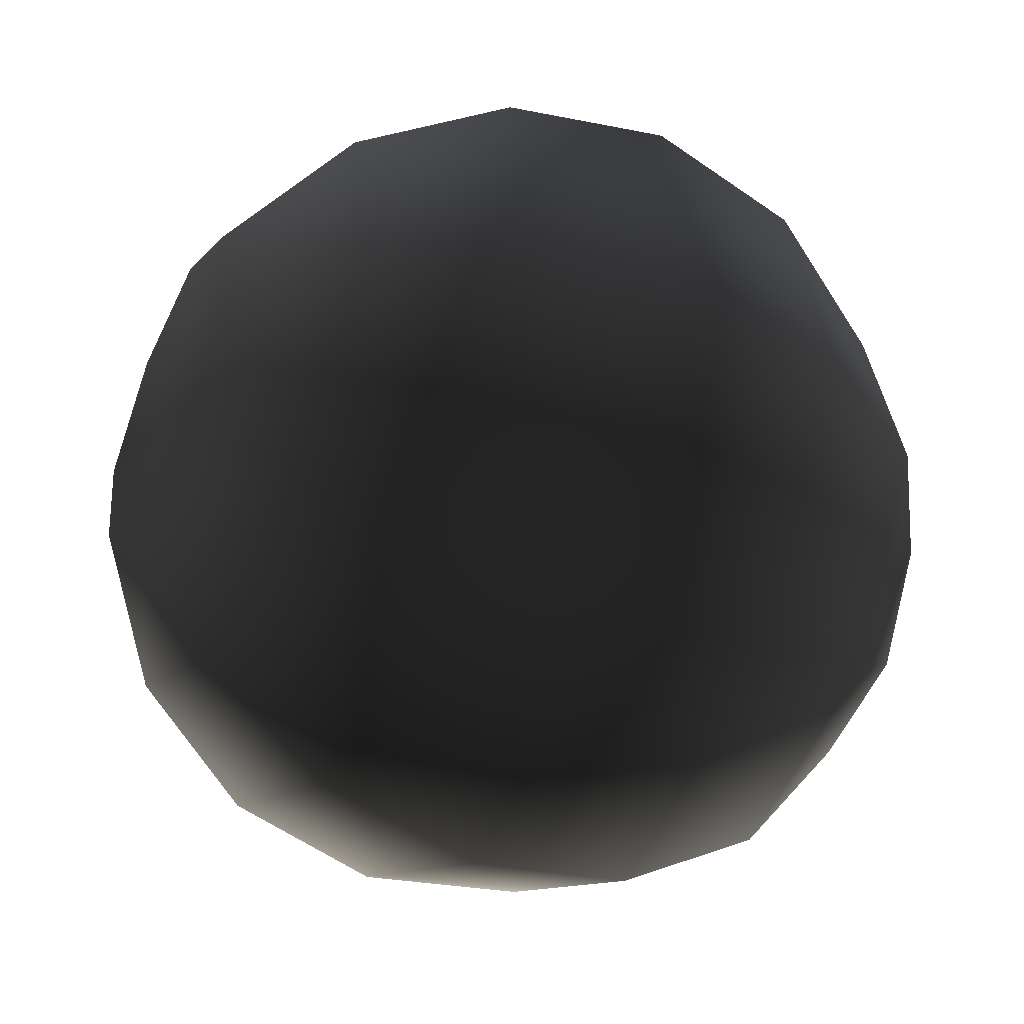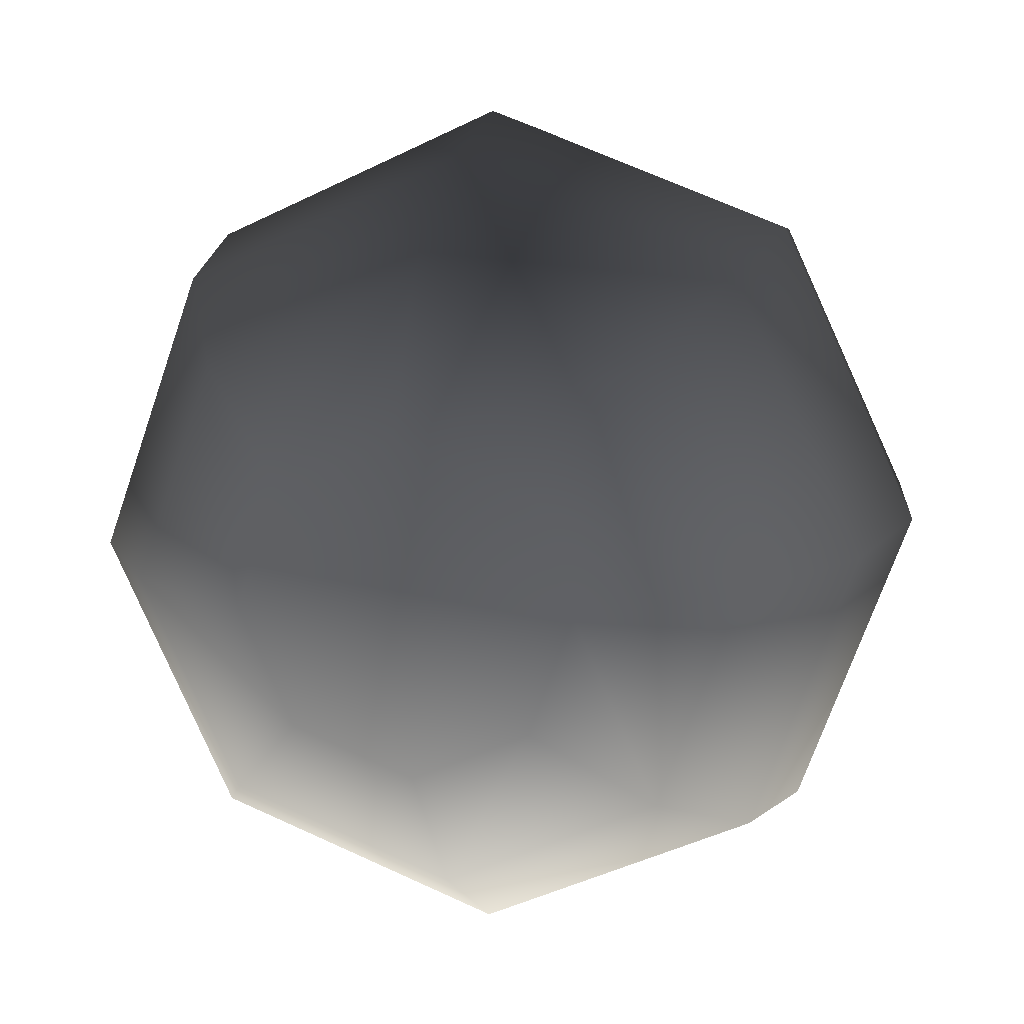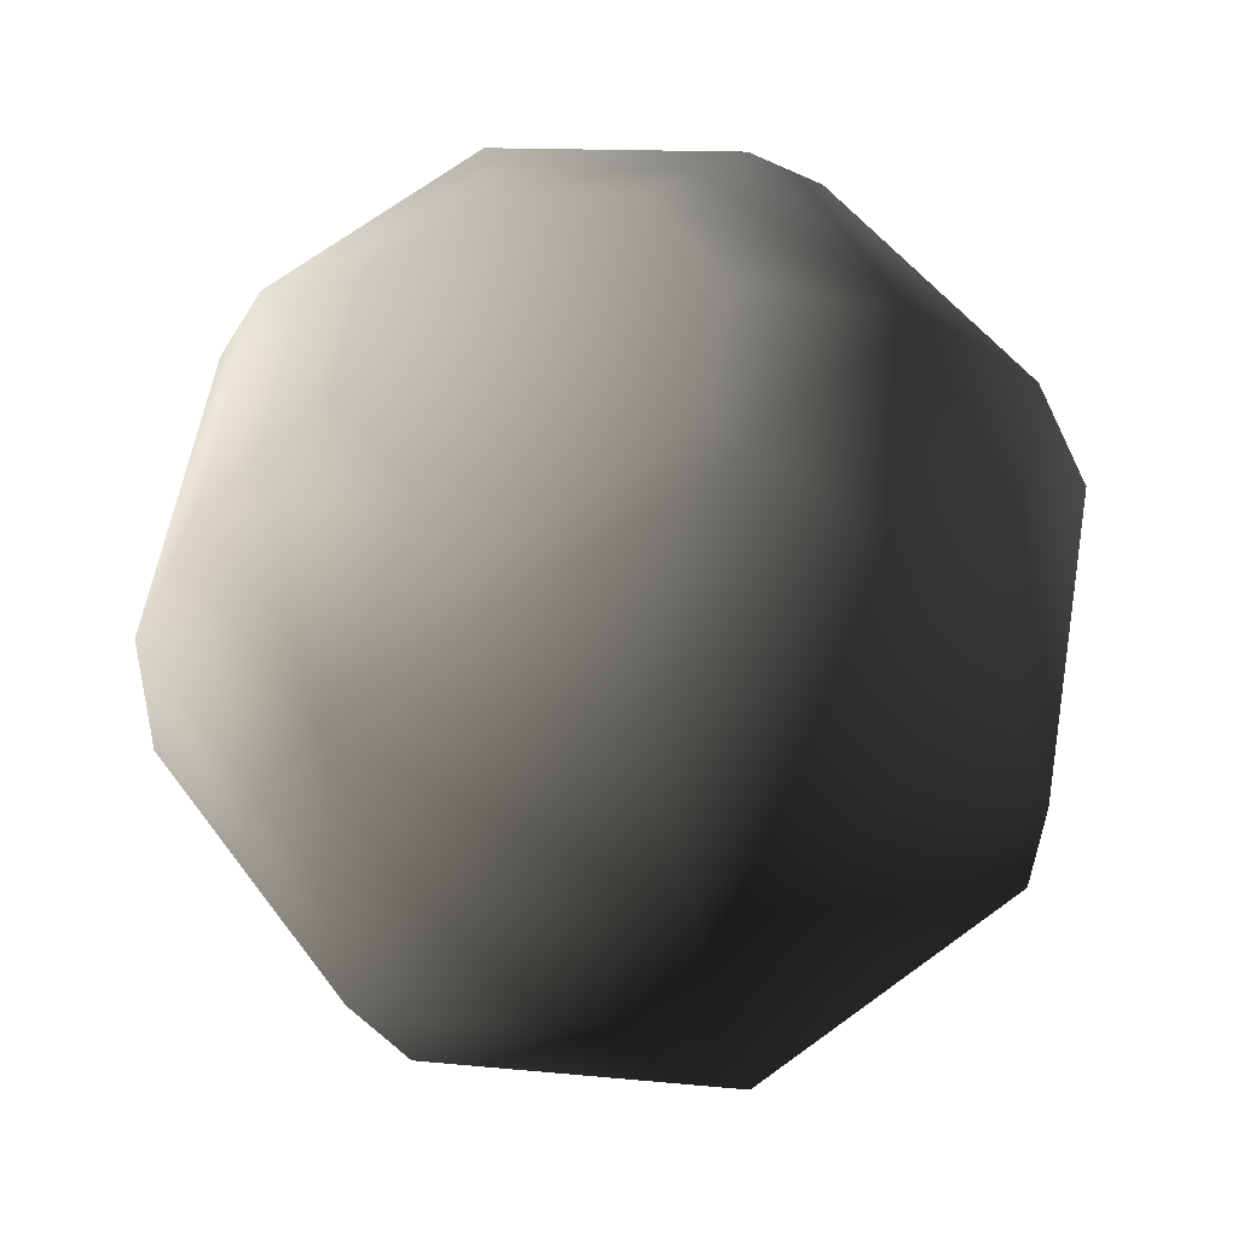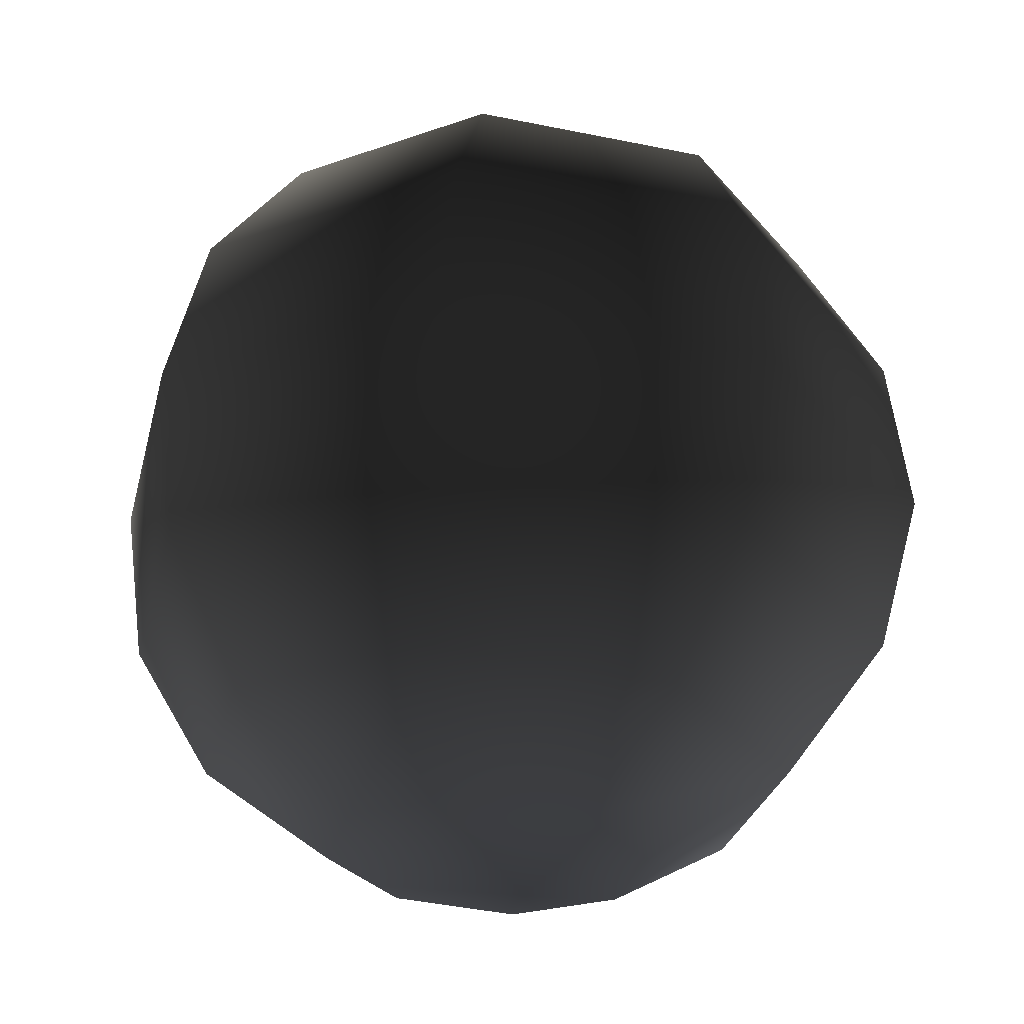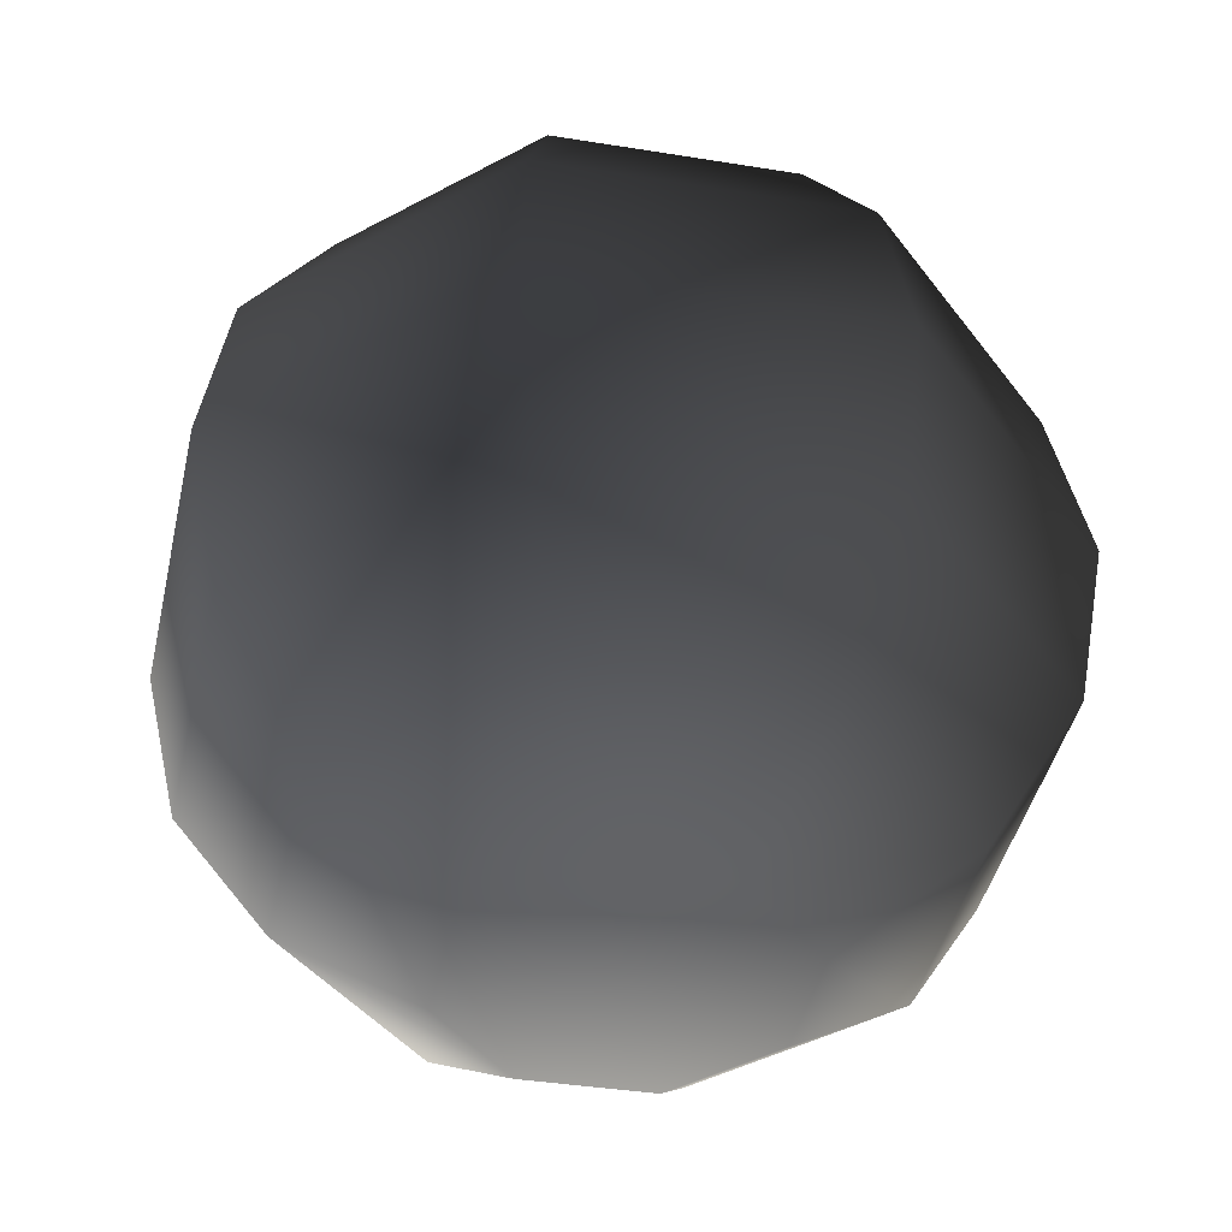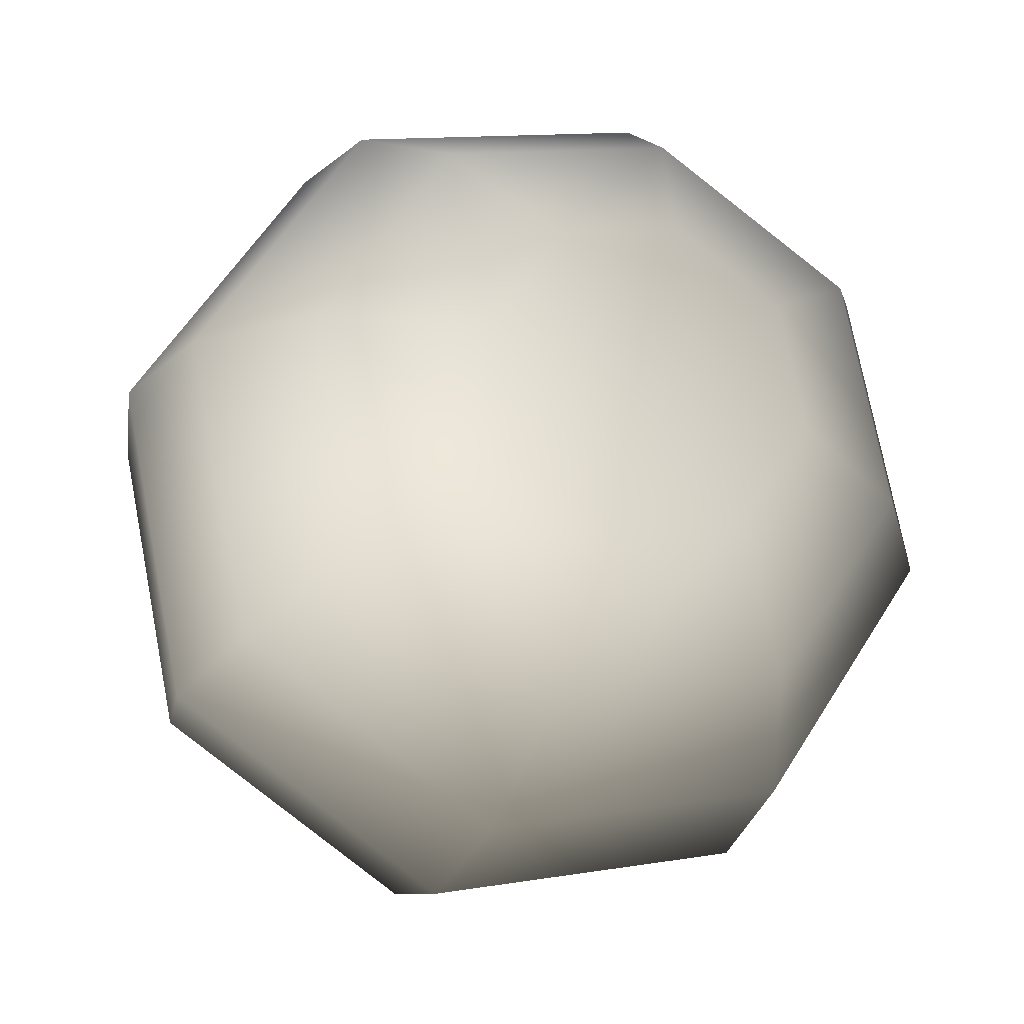
<metadata>
{"format":"obj","ext":"obj","renderer":"f3d","projection":"perspective","resolution":1024,"background":"white","views":[{"elev":-72.7,"azim":82.3,"up":"+Z"},{"elev":-63.2,"azim":175.5,"up":"+Y"},{"elev":-45.3,"azim":26.3,"up":"+Z"},{"elev":-9.0,"azim":136.4,"up":"+Y"},{"elev":37.9,"azim":15.0,"up":"+Z"},{"elev":65.9,"azim":-133.6,"up":"+Y"}]}
</metadata>
<code>
v 0.001434 -0.04438 -0.02463
v -0.01127 -0.03414 -0.03587
v -0.02441 -0.04252 -0.01323
v -0.005677 -0.04892 -0.01238
v -0.03943 -0.02964 -0.01206
v -0.02226 -0.01869 -0.04164
v -0.005677 -0.04892 -0.01238
v -0.02441 -0.04252 -0.01323
v -0.01748 -0.04582 0.01316
v -0.00193 -0.05071 0.001901
v -0.03038 -0.03396 0.02241
v -0.03943 -0.02964 -0.01206
v -0.03865 -0.01693 0.02826
v -0.04844 -0.01226 -0.009063
v -0.02226 -0.01869 -0.04164
v -0.02986 -0.0004033 -0.04107
v -0.05008 0.006996 -0.004681
v -0.03291 0.01795 -0.03426
v -0.04103 0.002678 0.0298
v -0.04409 0.02518 0.0004134
v -0.03095 0.03357 -0.02222
v -0.03717 0.02188 0.0268
v -0.0314 0.03954 0.005445
v -0.02428 0.04407 -0.006805
v -0.02765 0.03775 0.01973
v -0.00193 -0.05071 0.001901
v -0.01748 -0.04582 0.01316
v 0.005447 -0.04212 0.02784
v 0.01048 -0.0487 0.009848
v -0.0004163 -0.02912 0.0416
v -0.03038 -0.03396 0.02241
v -0.006216 -0.01169 0.04903
v -0.03865 -0.01693 0.02826
v -0.01107 0.007523 0.04899
v -0.04103 0.002678 0.0298
v -0.01424 0.02559 0.04149
v -0.03717 0.02188 0.0268
v 0.01048 -0.0487 0.009848
v 0.005447 -0.04212 0.02784
v 0.03095 -0.03357 0.02222
v 0.02428 -0.04408 0.006806
v 0.03291 -0.01795 0.03426
v -0.0004163 -0.02912 0.0416
v 0.02986 0.0004029 0.04107
v -0.006216 -0.01169 0.04903
v 0.02226 0.01869 0.04164
v -0.01107 0.007523 0.04899
v 0.01127 0.03414 0.03587
v -0.01424 0.02559 0.04149
v -0.001434 0.04438 0.02463
v -0.01524 0.03976 0.02767
v -0.03717 0.02188 0.0268
v -0.02765 0.03775 0.01973
v 0.02428 -0.04408 0.006806
v 0.03095 -0.03357 0.02222
v 0.04409 -0.02518 -0.0004125
v 0.0314 -0.03954 -0.005444
v 0.05008 -0.006997 0.004682
v 0.03291 -0.01795 0.03426
v 0.04844 0.01226 0.009064
v 0.0314 -0.03954 -0.005444
v 0.04409 -0.02518 -0.0004125
v 0.03717 -0.02188 -0.0268
v 0.02765 -0.03775 -0.01973
v 0.04103 -0.002679 -0.0298
v 0.05008 -0.006997 0.004682
v 0.03865 0.01693 -0.02826
v 0.04844 0.01226 0.009064
v 0.03038 0.03396 -0.02241
v 0.03942 0.02964 0.01207
v 0.02986 0.0004029 0.04107
v 0.03291 -0.01795 0.03426
v 0.01749 0.04582 -0.01316
v 0.02441 0.04252 0.01323
v 0.02765 -0.03775 -0.01973
v 0.03717 -0.02188 -0.0268
v 0.01424 -0.02559 -0.04149
v 0.01524 -0.03976 -0.02767
v -0.01127 -0.03414 -0.03587
v 0.001434 -0.04438 -0.02463
v 0.01107 -0.007523 -0.04898
v 0.04103 -0.002679 -0.0298
v -0.02226 -0.01869 -0.04164
v 0.006216 0.01169 -0.04902
v 0.03865 0.01693 -0.02826
v 0.0004161 0.02912 -0.0416
v 0.03038 0.03396 -0.02241
v 0.01107 -0.007523 -0.04898
v 0.006216 0.01169 -0.04902
v -0.02986 -0.0004033 -0.04107
v -0.02226 -0.01869 -0.04164
v -0.03291 0.01795 -0.03426
v 0.0004161 0.02912 -0.0416
v -0.03095 0.03357 -0.02222
v -0.005447 0.04212 -0.02784
v 0.03038 0.03396 -0.02241
v 0.01749 0.04582 -0.01316
v -0.01048 0.0487 -0.009848
v 0.00193 0.05071 -0.0019
v -0.02428 0.04407 -0.006805
v 0.02986 0.0004029 0.04107
v 0.02226 0.01869 0.04164
v 0.03942 0.02964 0.01207
v 0.02441 0.04252 0.01323
v 0.01127 0.03414 0.03587
v 0.005677 0.04892 0.01238
v -0.001434 0.04438 0.02463
v 0.00193 0.05071 -0.0019
v 0.01749 0.04582 -0.01316
v -0.005677 -0.04892 -0.01238
v 0.01274 -0.04381 -0.008829
v 0.001434 -0.04438 -0.02463
v -0.00193 -0.05071 0.001901
v 0.01048 -0.0487 0.009848
v 0.02428 -0.04408 0.006806
v 0.0314 -0.03954 -0.005444
v 0.02765 -0.03775 -0.01973
v 0.01524 -0.03976 -0.02767
v -0.02428 0.04407 -0.006805
v -0.01274 0.04381 0.00883
v -0.0314 0.03954 0.005445
v -0.02765 0.03775 0.01973
v -0.01524 0.03976 0.02767
v -0.001434 0.04438 0.02463
v 0.005677 0.04892 0.01238
v 0.00193 0.05071 -0.0019
v -0.01048 0.0487 -0.009848
g Kitchen_2_Fruit_5_2026_3
f 1 3 2
f 1 4 3
f 2 3 5
f 2 5 6
f 7 9 8
f 7 10 9
f 8 9 11
f 8 11 12
f 12 11 13
f 12 13 14
f 15 12 14
f 15 14 16
f 16 14 17
f 16 17 18
f 14 19 17
f 14 13 19
f 18 17 20
f 18 20 21
f 17 22 20
f 17 19 22
f 21 20 23
f 21 23 24
f 20 25 23
f 20 22 25
f 26 28 27
f 26 29 28
f 27 28 30
f 27 30 31
f 31 30 32
f 31 32 33
f 33 32 34
f 33 34 35
f 35 34 36
f 35 36 37
f 38 40 39
f 38 41 40
f 39 40 42
f 39 42 43
f 43 42 44
f 43 44 45
f 45 44 46
f 45 46 47
f 47 46 48
f 47 48 49
f 49 48 50
f 49 50 51
f 52 49 51
f 52 51 53
f 54 56 55
f 54 57 56
f 55 56 58
f 55 58 59
f 59 58 60
f 61 63 62
f 61 64 63
f 62 63 65
f 62 65 66
f 66 65 67
f 66 67 68
f 68 67 69
f 68 69 70
f 71 68 70
f 72 68 71
f 70 69 73
f 70 73 74
f 75 77 76
f 75 78 77
f 78 79 77
f 78 80 79
f 76 77 81
f 76 81 82
f 77 83 81
f 77 79 83
f 82 81 84
f 82 84 85
f 85 84 86
f 85 86 87
f 88 90 89
f 88 91 90
f 89 90 92
f 89 92 93
f 93 92 94
f 93 94 95
f 96 93 95
f 96 95 97
f 97 95 98
f 97 98 99
f 95 100 98
f 95 94 100
f 101 103 102
f 102 103 104
f 102 104 105
f 105 104 106
f 105 106 107
f 104 108 106
f 104 109 108
f 110 112 111
f 113 110 111
f 114 113 111
f 115 114 111
f 116 115 111
f 117 116 111
f 118 117 111
f 112 118 111
f 119 121 120
f 121 122 120
f 122 123 120
f 123 124 120
f 124 125 120
f 125 126 120
f 126 127 120
f 127 119 120

</code>
